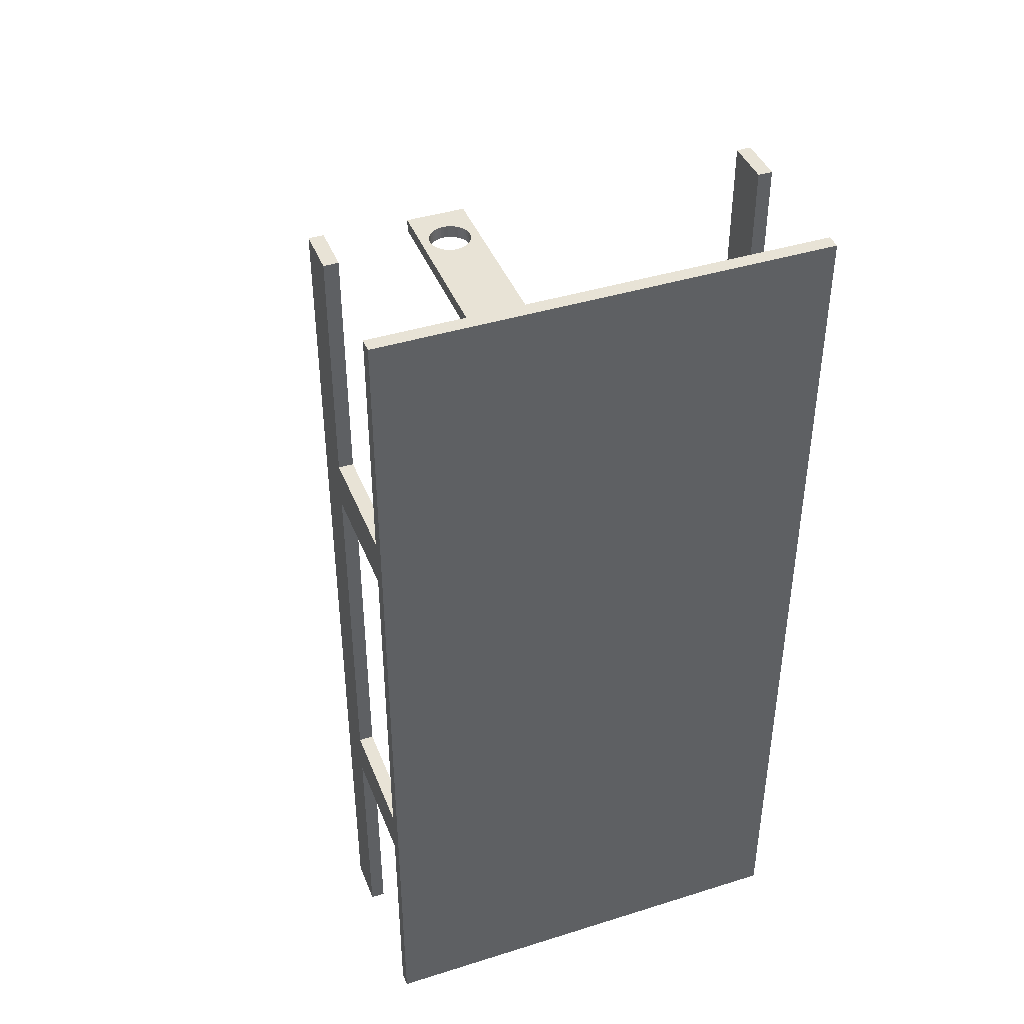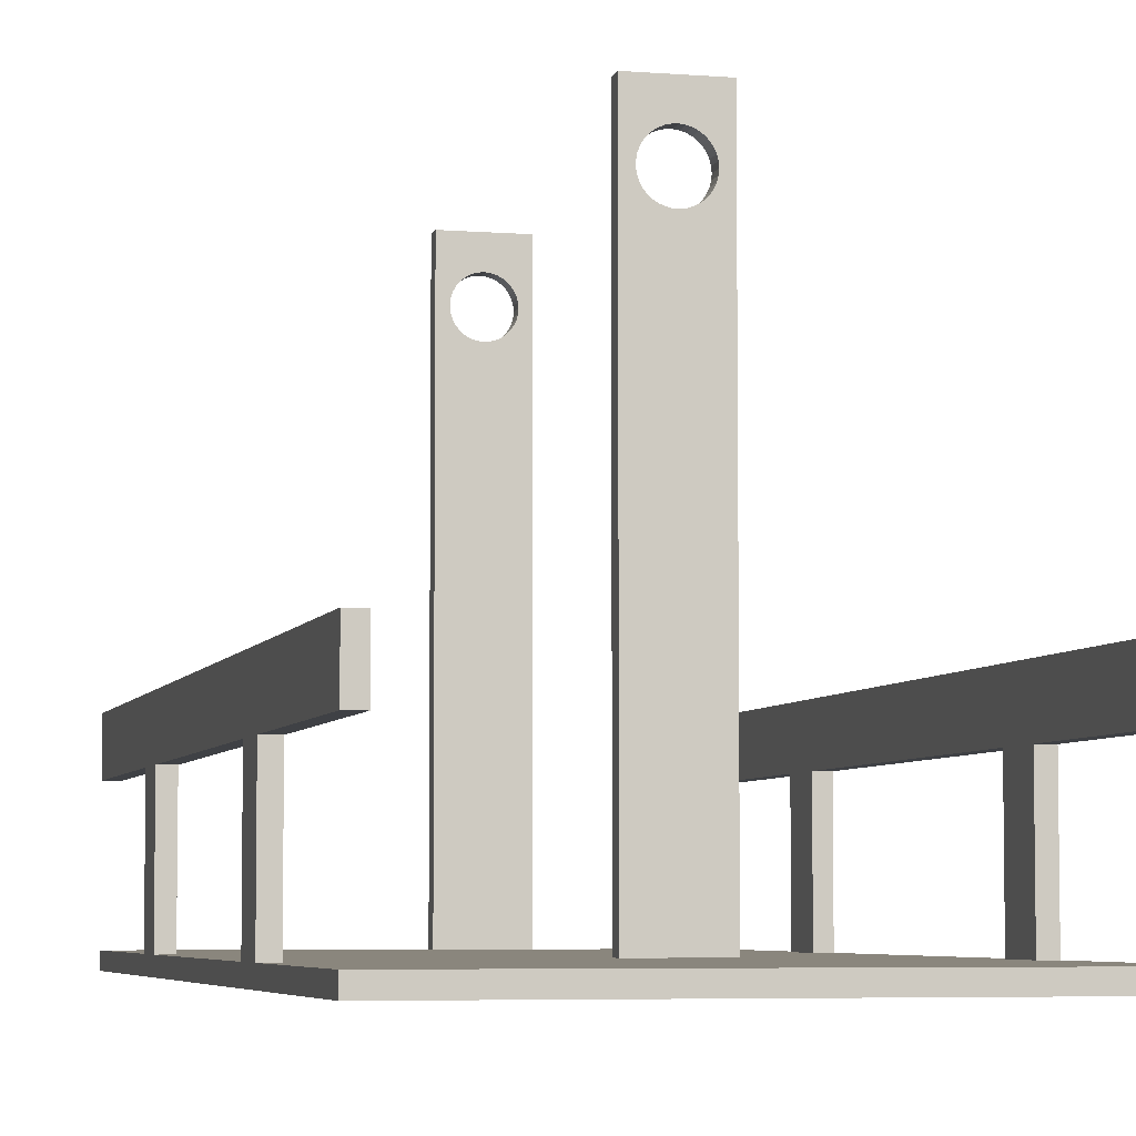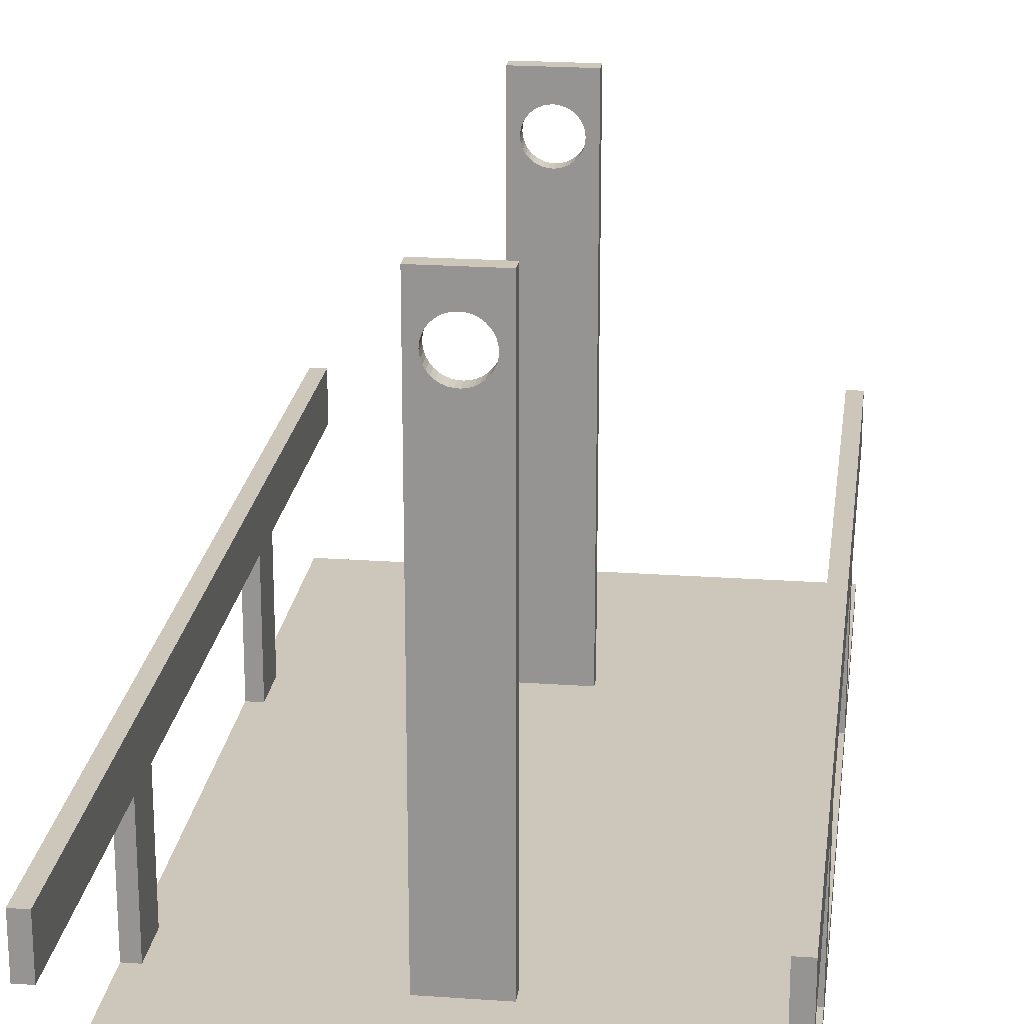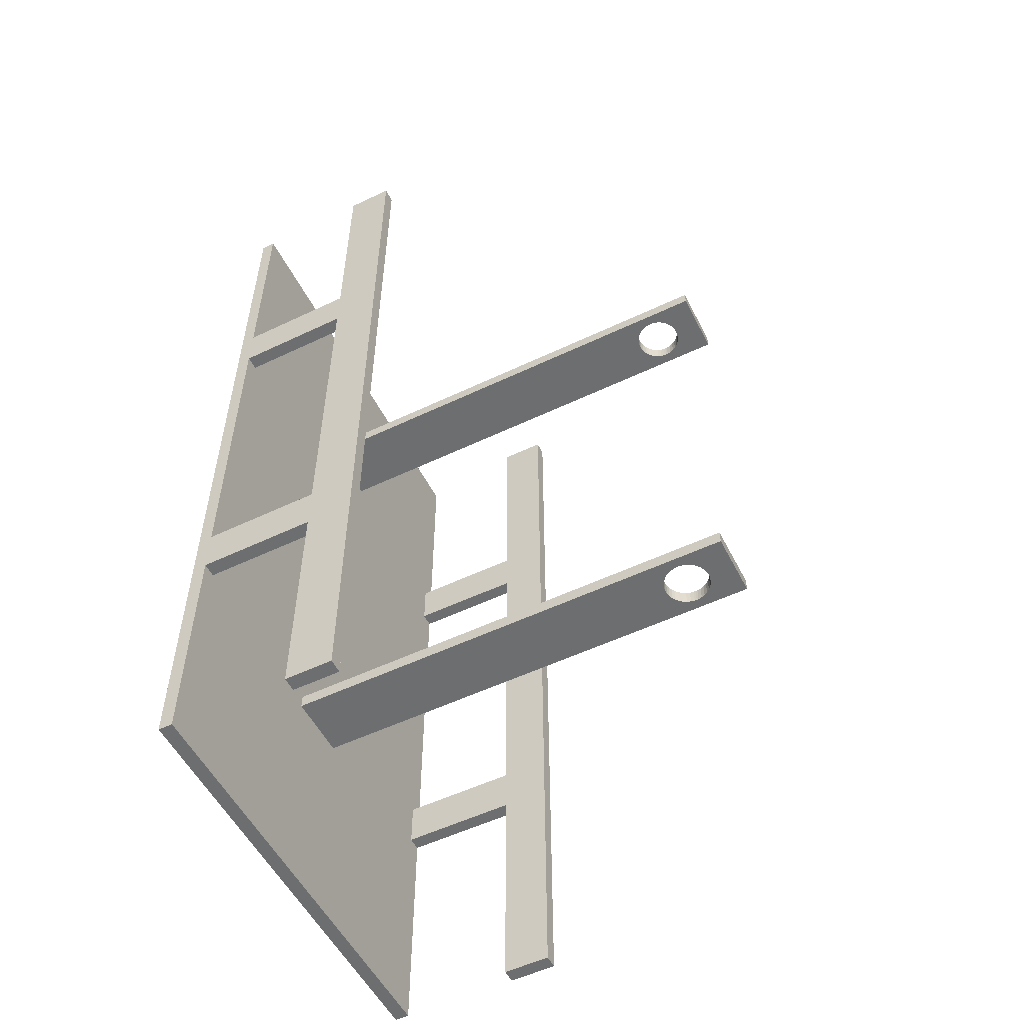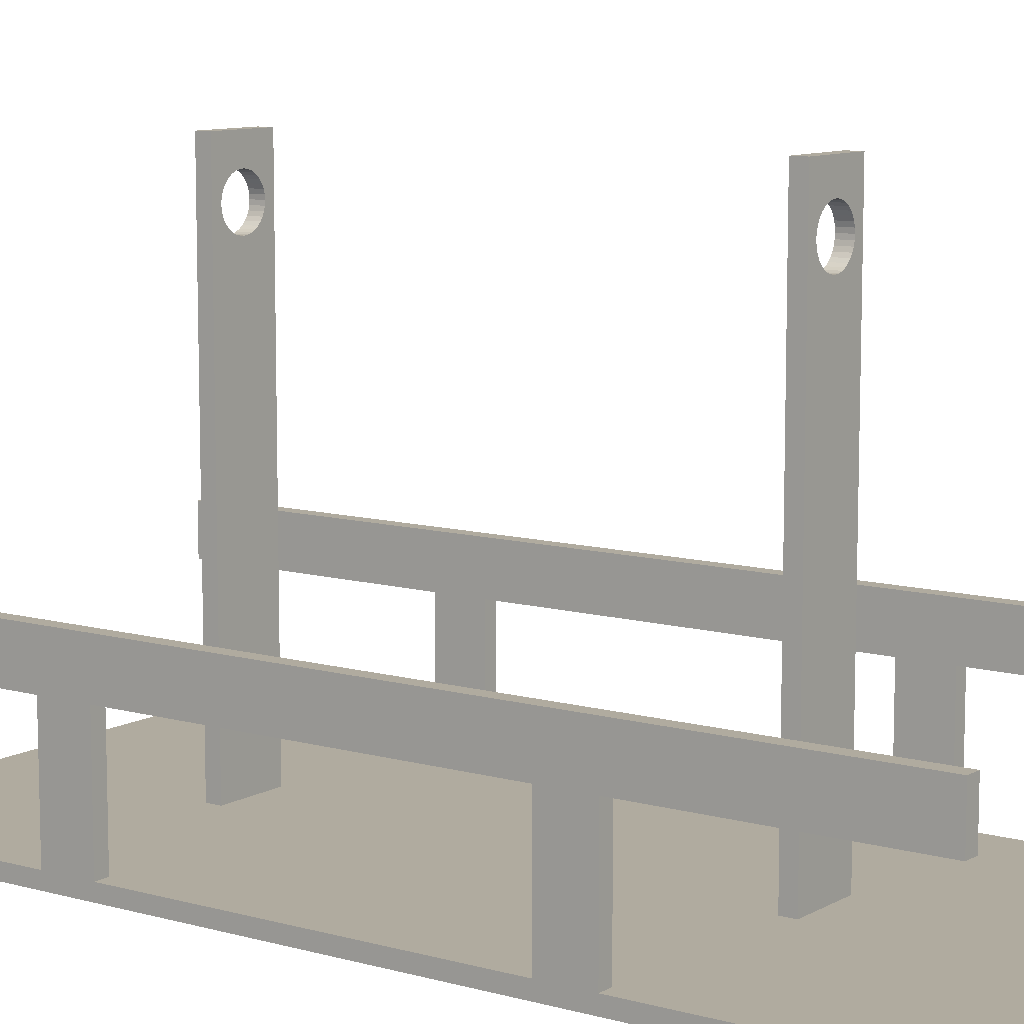
<metadata>
{"format":"obj","ext":"obj","renderer":"f3d","projection":"perspective","resolution":1024,"background":"white","views":[{"elev":41.8,"azim":-20.6,"up":"+Z"},{"elev":-5.4,"azim":-14.0,"up":"+Y"},{"elev":21.5,"azim":7.2,"up":"+Y"},{"elev":-54.3,"azim":116.8,"up":"+Z"},{"elev":9.7,"azim":-54.2,"up":"+Y"}]}
</metadata>
<code>
o New_cage
v -1.569 128.7 48.86
v -2.344 128.4 48.86
v -7.132 134.7 48.86
v -7.132 34.48 48.86
v -4.614 122 48.86
v -4.207 121.3 48.86
v -3.055 128 48.86
v -3.682 127.4 48.86
v -4.207 126.8 48.86
v -3.682 120.6 48.86
v -3.055 120.1 48.86
v -2.344 119.6 48.86
v 1.71 119.5 48.86
v 2.456 119.8 48.86
v 6.879 34.48 48.86
v 3.127 127.7 48.86
v 2.456 128.2 48.86
v 6.879 134.7 48.86
v 1.71 128.6 48.86
v -4.614 126.1 48.86
v -4.892 125.3 48.86
v -5.034 124.4 48.86
v -5.051 124 48.86
v -5.034 123.6 48.86
v -4.893 122.8 48.86
v 0.9112 119.2 48.86
v 0.9112 128.8 48.86
v 0.08261 128.9 48.86
v -0.752 128.9 48.86
v -1.569 119.3 48.86
v -0.752 119.1 48.86
v 0.0826 119.1 48.86
v 3.127 120.3 48.86
v 3.705 120.9 48.86
v 4.173 121.6 48.86
v 4.517 122.4 48.86
v 4.728 123.2 48.86
v 4.799 124 48.86
v 4.728 124.9 48.86
v 4.517 125.7 48.86
v 4.173 126.4 48.86
v 3.705 127.1 48.86
v -3.055 128 51.86
v -2.344 128.4 51.86
v -7.132 134.7 51.86
v -1.569 119.3 51.86
v -2.344 119.6 51.86
v -7.132 34.48 51.86
v 0.9112 128.8 51.86
v 1.71 128.6 51.86
v 6.879 134.7 51.86
v 2.456 128.2 51.86
v 3.127 127.7 51.86
v -3.055 120.1 51.86
v -3.682 120.6 51.86
v -4.207 121.3 51.86
v 3.705 127.1 51.86
v 4.173 126.4 51.86
v 4.517 125.7 51.86
v 3.705 120.9 51.86
v 6.879 34.48 51.86
v 4.173 121.6 51.86
v 4.517 122.4 51.86
v 3.127 120.3 51.86
v 2.456 119.8 51.86
v 1.71 119.5 51.86
v -4.614 126.1 51.86
v -4.207 126.8 51.86
v -3.682 127.4 51.86
v -1.569 128.7 51.86
v -0.752 128.9 51.86
v 0.08261 128.9 51.86
v 4.728 124.9 51.86
v 4.799 124 51.86
v 4.728 123.2 51.86
v 0.9112 119.2 51.86
v 0.0826 119.1 51.86
v -0.752 119.1 51.86
v -5.051 124 51.86
v -5.034 124.4 51.86
v -4.892 125.3 51.86
v -4.614 122 51.86
v -4.892 122.8 51.86
v -5.034 123.6 51.86
v -1.569 128.7 -51.14
v -2.344 128.4 -51.14
v -7.132 134.7 -51.14
v -7.132 34.48 -51.14
v -4.614 122 -51.14
v -4.207 121.3 -51.14
v -3.055 128 -51.14
v -3.682 127.4 -51.14
v -4.207 126.8 -51.14
v -3.682 120.6 -51.14
v -3.055 120.1 -51.14
v -2.344 119.6 -51.14
v 1.71 119.5 -51.14
v 2.456 119.8 -51.14
v 6.879 34.48 -51.14
v 3.127 127.7 -51.14
v 2.456 128.2 -51.14
v 6.879 134.7 -51.14
v 1.71 128.6 -51.14
v -4.614 126.1 -51.14
v -4.893 125.3 -51.14
v -5.034 124.4 -51.14
v -5.051 124 -51.14
v -5.034 123.6 -51.14
v -4.893 122.8 -51.14
v 0.9112 119.2 -51.14
v 0.9112 128.8 -51.14
v 0.0826 128.9 -51.14
v -0.752 128.9 -51.14
v -1.569 119.3 -51.14
v -0.752 119.1 -51.14
v 0.0826 119.1 -51.14
v 3.127 120.3 -51.14
v 3.705 120.9 -51.14
v 4.173 121.6 -51.14
v 4.517 122.4 -51.14
v 4.728 123.2 -51.14
v 4.799 124 -51.14
v 4.728 124.9 -51.14
v 4.517 125.7 -51.14
v 4.173 126.4 -51.14
v 3.705 127.1 -51.14
v -3.055 128 -48.14
v -2.344 128.4 -48.14
v -7.132 134.7 -48.14
v -1.569 119.3 -48.14
v -2.344 119.6 -48.14
v -7.132 34.48 -48.14
v 0.9112 128.8 -48.14
v 1.71 128.6 -48.14
v 6.879 134.7 -48.14
v 2.456 128.2 -48.14
v 3.127 127.7 -48.14
v -3.055 120.1 -48.14
v -3.682 120.6 -48.14
v -4.207 121.3 -48.14
v 3.705 127.1 -48.14
v 4.173 126.4 -48.14
v 4.517 125.7 -48.14
v 3.705 120.9 -48.14
v 6.879 34.48 -48.14
v 4.173 121.6 -48.14
v 4.517 122.4 -48.14
v 3.127 120.3 -48.14
v 2.456 119.8 -48.14
v 1.71 119.5 -48.14
v -4.614 126.1 -48.14
v -4.207 126.8 -48.14
v -3.682 127.4 -48.14
v -1.569 128.7 -48.14
v -0.752 128.9 -48.14
v 0.0826 128.9 -48.14
v 4.728 124.9 -48.14
v 4.799 124 -48.14
v 4.728 123.2 -48.14
v 0.9112 119.2 -48.14
v 0.0826 119.1 -48.14
v -0.752 119.1 -48.14
v -5.051 124 -48.14
v -5.034 124.4 -48.14
v -4.893 125.3 -48.14
v -4.614 122 -48.14
v -4.893 122.8 -48.14
v -5.034 123.6 -48.14
v 46.87 34.02 -96.64
v -47.13 34.02 -96.64
v -47.13 34.02 -46.64
v 43.87 34.02 -46.64
v 46.87 34.02 -46.64
v -47.13 34.02 -36.64
v -47.13 34.02 37.36
v -44.13 34.02 -36.64
v -44.13 34.02 37.36
v 46.87 34.02 97.36
v 46.87 34.02 47.36
v -47.13 34.02 97.36
v 43.87 34.02 47.36
v -47.13 34.02 47.36
v -44.13 34.02 47.36
v 43.87 34.02 37.36
v -44.13 34.02 -46.64
v 43.87 34.02 -36.64
v 46.87 34.02 -36.64
v 46.87 34.02 37.36
v -47.13 31.02 -96.64
v 46.87 31.02 -96.64
v -47.13 59.02 47.36
v -47.13 59.02 97.36
v -47.13 69.02 97.36
v -47.13 31.02 97.36
v -47.13 69.02 -96.64
v -47.13 59.02 -96.64
v -47.13 59.02 -46.64
v -47.13 59.02 37.36
v -47.13 59.02 -36.64
v 46.87 31.02 97.36
v 46.87 59.02 -46.64
v 46.87 59.02 -96.64
v 46.87 69.02 -96.64
v 46.87 69.02 97.36
v 46.87 59.02 47.36
v 46.87 59.02 97.36
v 46.87 59.02 -36.64
v 46.87 59.02 37.36
v -44.13 59.02 47.36
v -44.13 59.02 -46.64
v -44.13 59.02 -96.64
v -44.13 69.02 -96.64
v -44.13 59.02 -36.64
v -44.13 69.02 97.36
v -44.13 59.02 97.36
v -44.13 59.02 37.36
v 43.87 59.02 47.36
v 43.87 59.02 37.36
v 43.87 59.02 97.36
v 43.87 69.02 97.36
v 43.87 69.02 -96.64
v 43.87 59.02 -96.64
v 43.87 59.02 -46.64
v 43.87 59.02 -36.64
f 1 2 3
f 4 5 6
f 2 7 3
f 3 7 8
f 3 8 9
f 6 10 4
f 4 10 11
f 4 11 12
f 13 14 15
f 16 17 18
f 18 17 19
f 9 20 3
f 3 20 21
f 3 21 22
f 22 23 3
f 3 23 24
f 3 24 4
f 4 24 25
f 4 25 5
f 13 15 26
f 19 27 18
f 18 27 28
f 18 28 3
f 3 28 29
f 3 29 1
f 12 30 4
f 4 30 31
f 4 31 15
f 15 31 32
f 15 32 26
f 14 33 15
f 15 33 34
f 15 34 35
f 35 36 15
f 15 36 37
f 15 37 18
f 37 38 18
f 18 38 39
f 18 39 40
f 40 41 18
f 18 41 42
f 18 42 16
f 43 44 45
f 46 47 48
f 49 50 51
f 51 50 52
f 51 52 53
f 47 54 48
f 48 54 55
f 48 55 56
f 53 57 51
f 51 57 58
f 51 58 59
f 60 61 62
f 62 61 63
f 60 64 61
f 61 64 65
f 61 65 66
f 67 68 45
f 45 68 69
f 45 69 43
f 44 70 45
f 45 70 71
f 45 71 51
f 51 71 72
f 51 72 49
f 59 73 51
f 51 73 74
f 51 74 61
f 61 74 75
f 61 75 63
f 66 76 61
f 61 76 77
f 61 77 48
f 48 77 78
f 48 78 46
f 79 80 45
f 45 80 81
f 45 81 67
f 56 82 48
f 48 82 83
f 48 83 45
f 45 83 84
f 45 84 79
f 18 3 51
f 51 3 45
f 15 18 61
f 61 18 51
f 4 15 48
f 48 15 61
f 3 4 45
f 45 4 48
f 24 23 79
f 79 23 80
f 79 84 24
f 24 84 83
f 24 83 25
f 25 83 82
f 25 82 5
f 5 82 56
f 5 56 6
f 6 56 55
f 6 55 10
f 10 55 54
f 10 54 11
f 11 54 47
f 11 47 12
f 12 47 46
f 12 46 30
f 30 46 78
f 30 78 31
f 31 78 77
f 31 77 32
f 32 77 76
f 32 76 26
f 26 76 66
f 26 66 13
f 13 66 65
f 13 65 14
f 14 65 64
f 14 64 33
f 33 64 60
f 33 60 34
f 34 60 62
f 34 62 35
f 35 62 63
f 35 63 36
f 36 63 75
f 36 75 37
f 37 75 74
f 37 74 38
f 38 74 73
f 38 73 39
f 39 73 59
f 39 59 40
f 40 59 58
f 40 58 41
f 41 58 57
f 41 57 42
f 42 57 53
f 42 53 16
f 16 53 52
f 16 52 17
f 17 52 50
f 17 50 19
f 19 50 49
f 19 49 27
f 27 49 72
f 27 72 28
f 28 72 71
f 28 71 29
f 29 71 70
f 29 70 1
f 1 70 44
f 1 44 2
f 2 44 43
f 2 43 7
f 7 43 69
f 7 69 8
f 8 69 68
f 8 68 9
f 9 68 67
f 9 67 20
f 20 67 81
f 20 81 21
f 21 81 80
f 21 80 22
f 22 80 23
f 85 86 87
f 88 89 90
f 86 91 87
f 87 91 92
f 87 92 93
f 90 94 88
f 88 94 95
f 88 95 96
f 97 98 99
f 100 101 102
f 102 101 103
f 93 104 87
f 87 104 105
f 87 105 106
f 106 107 87
f 87 107 108
f 87 108 88
f 88 108 109
f 88 109 89
f 97 99 110
f 103 111 102
f 102 111 112
f 102 112 87
f 87 112 113
f 87 113 85
f 96 114 88
f 88 114 115
f 88 115 99
f 99 115 116
f 99 116 110
f 98 117 99
f 99 117 118
f 99 118 119
f 119 120 99
f 99 120 121
f 99 121 102
f 121 122 102
f 102 122 123
f 102 123 124
f 124 125 102
f 102 125 126
f 102 126 100
f 127 128 129
f 130 131 132
f 133 134 135
f 135 134 136
f 135 136 137
f 131 138 132
f 132 138 139
f 132 139 140
f 137 141 135
f 135 141 142
f 135 142 143
f 144 145 146
f 146 145 147
f 144 148 145
f 145 148 149
f 145 149 150
f 151 152 129
f 129 152 153
f 129 153 127
f 128 154 129
f 129 154 155
f 129 155 135
f 135 155 156
f 135 156 133
f 143 157 135
f 135 157 158
f 135 158 145
f 145 158 159
f 145 159 147
f 150 160 145
f 145 160 161
f 145 161 132
f 132 161 162
f 132 162 130
f 163 164 129
f 129 164 165
f 129 165 151
f 140 166 132
f 132 166 167
f 132 167 129
f 129 167 168
f 129 168 163
f 102 87 135
f 135 87 129
f 99 102 145
f 145 102 135
f 88 99 132
f 132 99 145
f 87 88 129
f 129 88 132
f 108 107 163
f 163 107 164
f 163 168 108
f 108 168 167
f 108 167 109
f 109 167 166
f 109 166 89
f 89 166 140
f 89 140 90
f 90 140 139
f 90 139 94
f 94 139 138
f 94 138 95
f 95 138 131
f 95 131 96
f 96 131 130
f 96 130 114
f 114 130 162
f 114 162 115
f 115 162 161
f 115 161 116
f 116 161 160
f 116 160 110
f 110 160 150
f 110 150 97
f 97 150 149
f 97 149 98
f 98 149 148
f 98 148 117
f 117 148 144
f 117 144 118
f 118 144 146
f 118 146 119
f 119 146 147
f 119 147 120
f 120 147 159
f 120 159 121
f 121 159 158
f 121 158 122
f 122 158 157
f 122 157 123
f 123 157 143
f 123 143 124
f 124 143 142
f 124 142 125
f 125 142 141
f 125 141 126
f 126 141 137
f 126 137 100
f 100 137 136
f 100 136 101
f 101 136 134
f 101 134 103
f 103 134 133
f 103 133 111
f 111 133 156
f 111 156 112
f 112 156 155
f 112 155 113
f 113 155 154
f 113 154 85
f 85 154 128
f 85 128 86
f 86 128 127
f 86 127 91
f 91 127 153
f 91 153 92
f 92 153 152
f 92 152 93
f 93 152 151
f 93 151 104
f 104 151 165
f 104 165 105
f 105 165 164
f 105 164 106
f 106 164 107
f 169 170 171
f 172 173 169
f 174 175 176
f 176 175 177
f 178 179 180
f 180 179 181
f 182 180 183
f 183 180 181
f 183 181 177
f 177 181 184
f 171 185 169
f 169 185 176
f 169 176 172
f 172 176 177
f 172 177 186
f 186 177 184
f 186 184 187
f 187 184 188
f 170 169 189
f 189 169 190
f 191 192 193
f 170 189 171
f 171 189 194
f 195 196 197
f 198 195 199
f 199 195 197
f 199 197 174
f 194 180 182
f 193 195 191
f 191 195 198
f 191 198 182
f 182 198 175
f 182 175 194
f 194 175 174
f 194 174 171
f 171 174 197
f 178 180 200
f 200 180 194
f 190 169 173
f 201 202 203
f 203 204 205
f 205 204 206
f 207 187 173
f 190 173 200
f 200 173 187
f 200 187 188
f 173 201 207
f 207 201 203
f 207 203 208
f 208 203 205
f 208 205 188
f 188 205 179
f 188 179 200
f 200 179 178
f 200 194 190
f 190 194 189
f 191 182 209
f 209 182 183
f 210 211 212
f 213 176 185
f 212 214 209
f 209 214 215
f 185 210 213
f 213 210 212
f 213 212 216
f 216 212 209
f 216 209 177
f 177 209 183
f 216 177 198
f 198 177 175
f 214 212 193
f 193 212 195
f 199 174 213
f 213 174 176
f 210 185 197
f 197 185 171
f 212 211 195
f 195 211 196
f 196 211 197
f 197 211 210
f 199 213 198
f 198 213 216
f 215 192 209
f 209 192 191
f 215 214 192
f 192 214 193
f 217 181 205
f 205 181 179
f 208 188 218
f 218 188 184
f 218 184 181
f 219 220 217
f 217 220 221
f 221 222 223
f 172 186 223
f 223 186 224
f 223 224 221
f 221 224 218
f 221 218 217
f 217 218 181
f 204 203 220
f 220 203 221
f 224 186 207
f 207 186 187
f 201 173 223
f 223 173 172
f 203 202 221
f 221 202 222
f 222 202 223
f 223 202 201
f 224 207 218
f 218 207 208
f 206 219 205
f 205 219 217
f 206 204 219
f 219 204 220

</code>
